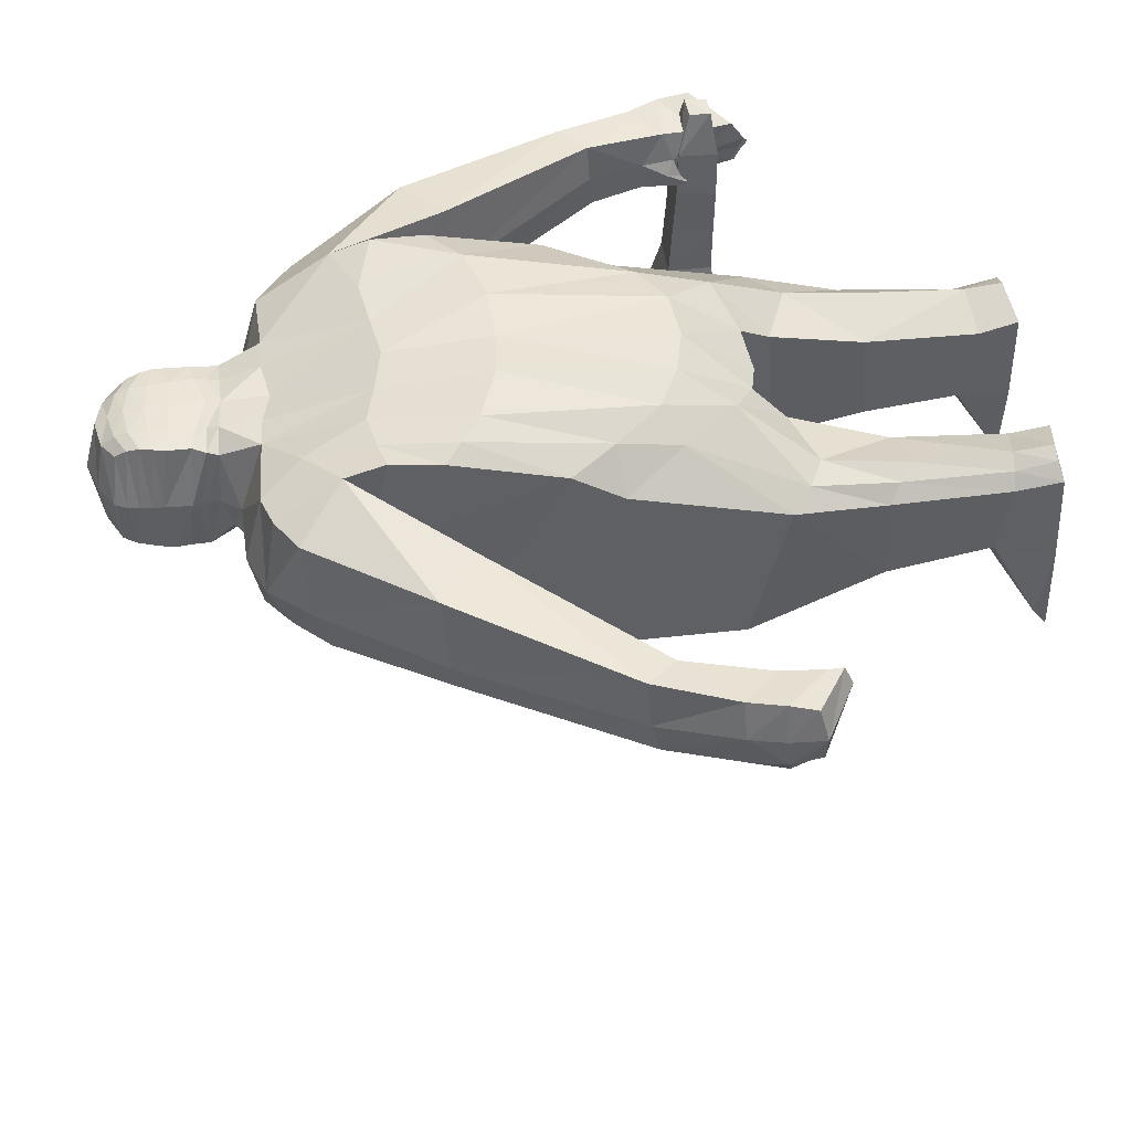
<metadata>
{"format":"obj","ext":"obj","renderer":"f3d","projection":"perspective","resolution":1024,"background":"white","views":[{"elev":46.8,"azim":-95.6,"up":"+Z"}]}
</metadata>
<code>
o Cube
v -0.4568 0.4603 -0.1827
v -0.4621 0.517 0.3791
v -0.002557 -0.5314 -0.3531
v -0.01944 -0.642 0.259
v 0.001771 0.7154 -0.1908
v -0.2533 -0.3662 -0.3941
v -0.2486 -0.558 0.3437
v -0.2084 0.7449 -0.1491
v -0.4668 0.2455 0.4077
v -0.007832 0.07685 0.4361
v -0.3289 0.1432 0.4466
v -0.4617 0.2534 -0.3004
v 0.000328 0.1441 -0.4505
v -0.2332 0.205 -0.3984
v -0.5959 0.5811 -0.122
v -0.2403 -0.3784 -0.5029
v -0.6141 0.6435 0.2889
v -0.4175 0.7409 0.2761
v -0.4051 0.7602 -0.1291
v -0.7107 0.1138 -0.03525
v -0.6863 0.1743 0.2902
v -0.8635 0.232 -0.03462
v -0.8369 0.2917 0.2812
v -1.025 -0.3236 -0.008037
v -1.028 -0.3006 0.2083
v -1.125 -0.2514 -0.02492
v -1.111 -0.2131 0.2235
v -1.094 -0.7076 0.02789
v -1.082 -0.7233 0.1959
v -1.201 -0.6397 -0.01483
v -1.23 -0.6359 0.2099
v -0.001371 0.7065 0.2645
v -0.5121 0.7084 0.2834
v -0.352 0.2293 -0.3443
v -0.2013 0.7331 0.2724
v -0.41 0.199 0.4337
v -7.8e-05 1.196 0.2
v -0.1387 1.138 0.2025
v -0.1655 1.148 -0.08686
v -0.113 0.5236 -0.3145
v -0.2293 0.501 -0.2901
v -0.1654 1.149 -0.08397
v 0.00365 0.5424 -0.2968
v 0.000394 1.2 -0.0739
v -1.132 -0.222 0.08049
v -1.016 -0.311 0.09463
v -0.8681 0.2707 0.05729
v -0.6857 0.1344 0.06942
v -0.4132 0.7963 0.04909
v -0.6137 0.6273 0.02621
v -0.2292 0.8046 0.05458
v -0.462 0.4689 0.09269
v -1.085 -0.7497 0.1364
v -1.251 -0.6608 0.1142
v 2.2e-05 0.7064 0.05201
v -0.1788 1.151 0.05522
v 1.9e-05 1.237 0.04201
v 0.2384 0.497 -0.2859
v -0.1759 1.156 0.05461
v 0.4457 0.3666 -0.2452
v -0.1103 0.7395 -0.1722
v -0.1225 -0.5089 -0.3558
v -0.1094 0.7282 0.2747
v -0.1597 0.08926 0.4481
v -0.1164 0.1701 -0.4347
v -0.08909 1.187 -0.08468
v -0.09186 1.192 -0.0766
v -0.08474 1.177 0.1972
v -0.09989 1.204 0.0496
v -0.4806 0.003348 -0.3314
v -0.4833 -0.2318 0.2514
v -0.1226 -0.6208 0.281
v -0.4962 -0.5834 -0.2944
v -0.4961 -0.6874 0.1572
v -0.3491 -0.7615 -0.2776
v -0.3449 -0.7815 0.2086
v -0.1659 -0.7151 0.2068
v -0.1727 -0.7403 -0.1906
v -0.2095 -1.34 0.126
v -0.4464 -0.9721 -0.1497
v -0.3407 -1.317 0.1852
v -0.3447 -1.269 -0.1344
v -0.4252 -1.312 0.1142
v -0.4294 -1.279 -0.09832
v -0.449 -0.9608 0.1198
v -0.3558 -1.061 -0.1783
v -0.3536 -1.034 0.1858
v -0.1985 -1.004 0.132
v -0.206 -1.026 -0.151
v -0.4674 -1.447 -0.1108
v -0.4349 -1.445 0.1479
v -0.3456 -1.43 0.2065
v -0.2099 -1.305 -0.1133
v -0.2305 -1.429 -0.3319
v -0.384 -1.462 -0.3854
v -0.4855 -1.447 -0.3689
v -0.4861 -1.407 -0.3184
v -0.3645 -1.426 -0.3451
v -0.3512 -1.474 -0.1262
v -0.2188 -1.451 0.156
v -0.212 -1.457 -0.122
v -0.247 -1.459 -0.3696
v 0.000209 0.9806 -0.2068
v -4.8e-05 0.9873 0.254
v -0.1665 0.9964 0.2391
v -0.1864 1.005 -0.1188
v -0.1977 1.014 0.05364
v 2.5e-05 1.015 0.03955
v -0.09159 0.9888 0.2519
v -0.1811 1.077 -0.1067
v -0.1951 1.085 0.05337
v 0.004597 1.132 0.04705
v -0.08171 1.103 -0.1434
v -0.08863 1.099 0.2434
v 0.002501 1.103 -0.1544
v 0.00051 1.113 0.2424
v -0.1554 1.066 0.2404
v 8.7e-05 0.7854 -0.1398
v -0.1805 0.8512 0.2223
v -0.000261 0.8425 0.2538
v -0.1434 0.8357 -0.0898
v -0.1902 0.862 0.05417
v -0.004695 0.8376 0.0704
v -0.08256 0.8069 -0.132
v -0.1025 0.8491 0.2564
v -0.1625 1.032 0.2422
v 0.000286 1.032 -0.1731
v 0.00166 1.053 0.2528
v -0.1854 1.041 -0.1123
v -0.1975 1.051 0.05313
v 6.9e-05 1.083 0.05231
v -0.09108 1.039 -0.1551
v -0.08947 1.045 0.25
v 0.1204 0.5287 -0.3062
v -0.09078 0.9973 -0.1675
v 0.00213 1.176 -0.1154
v -4.2e-05 1.158 0.2223
v -0.1746 1.113 -0.102
v -0.1901 1.119 0.05193
v 5e-06 1.179 0.05378
v -0.08629 1.146 -0.12
v -0.08553 1.138 0.2286
v -0.147 1.104 0.2277
v -7.7e-05 0.9144 -0.1893
v 0.004422 0.9119 0.2524
v -0.1708 0.9597 -0.1285
v -0.1997 0.9399 0.05322
v -1e-06 0.926 0.04875
v -0.07466 0.9302 -0.189
v -0.09306 0.9144 0.2428
v -0.1588 0.9244 0.2331
v -0.3444 0.616 -0.1953
v -0.1719 0.8852 0.2264
v 0.000144 0.8113 -0.1728
v 0.008815 0.8825 0.2507
v -0.1663 0.9047 -0.1301
v -0.193 0.902 0.05477
v -0.002681 0.8845 0.05788
v -0.0822 0.8473 -0.1693
v -0.09559 0.8828 0.2463
v 0.4594 0.467 -0.174
v 0.449 0.5185 0.3799
v 0.4791 -0.2395 0.2537
v -0.344 0.4293 -0.2663
v -0.4965 0.6842 -0.1296
v 0.2227 0.7494 -0.1645
v 0.4689 0.2418 0.4091
v 0.3307 0.1464 0.4454
v 0.4582 0.2547 -0.3026
v 0.2395 0.2044 -0.3938
v 0.5995 0.5938 -0.1065
v 0.2439 -0.3784 -0.5014
v 0.5927 0.6419 0.2128
v 0.413 0.7388 0.2512
v 0.4126 0.7623 -0.1158
v 0.7318 0.1245 -0.02589
v 0.696 0.1768 0.3036
v 0.8801 0.2481 -0.01541
v 0.841 0.2984 0.2875
v 1.062 -0.302 0.002873
v 1.056 -0.2851 0.2229
v 1.163 -0.2271 -0.007404
v 1.144 -0.2021 0.2243
v 1.195 -0.7533 0.031
v 1.168 -0.7473 0.1954
v 1.306 -0.6563 0.02696
v 1.286 -0.6255 0.2354
v 0.201 0.7275 0.2799
v 0.1386 1.138 0.2026
v 0.1655 1.148 -0.0867
v 0.1655 1.149 -0.08381
v 1.167 -0.2014 0.09762
v 1.048 -0.2919 0.1058
v 0.8817 0.2858 0.07848
v 0.7028 0.1431 0.07924
v 0.4115 0.7918 0.0607
v 0.6061 0.6343 0.03711
v 0.2274 0.8067 0.05735
v 0.4627 0.467 0.1073
v 1.168 -0.789 0.1362
v 1.318 -0.6592 0.1431
v 0.1788 1.151 0.05539
v 0.1759 1.156 0.05479
v 0.1188 -0.6221 0.2796
v 0.1207 -0.5101 -0.3564
v 0.1061 0.7286 0.2762
v 0.1553 0.08747 0.4481
v 0.1164 0.1703 -0.4341
v 0.111 0.7409 -0.1709
v 0.0895 1.188 -0.08456
v 0.08457 1.177 0.1975
v 0.09218 1.192 -0.07625
v -0.4478 0.3615 -0.2471
v 0.09993 1.204 0.05011
v 0.4766 -0.008793 -0.331
v 0.258 -0.3495 -0.3989
v 0.2573 -0.5508 0.3477
v 0.4918 -0.586 -0.2937
v 0.4943 -0.6872 0.1531
v 0.3498 -0.7569 -0.2829
v 0.3481 -0.782 0.2094
v 0.1663 -0.7154 0.2062
v 0.1709 -0.7409 -0.1912
v 0.2093 -1.341 0.1248
v 0.4431 -0.9736 -0.1518
v 0.3432 -1.318 0.1826
v 0.3445 -1.269 -0.1372
v 0.4235 -1.311 0.1141
v 0.4278 -1.278 -0.101
v 0.4473 -0.9633 0.1186
v 0.3555 -1.059 -0.1797
v 0.3551 -1.03 0.1825
v 0.1985 -1.004 0.1313
v 0.2045 -1.026 -0.152
v 0.4663 -1.447 -0.1132
v 0.4345 -1.441 0.1387
v 0.217 -1.457 0.1532
v 0.2088 -1.305 -0.1144
v 0.2277 -1.429 -0.3331
v 0.3765 -1.46 -0.3819
v 0.4841 -1.445 -0.3644
v 0.4817 -1.407 -0.3228
v 0.3669 -1.426 -0.3464
v 0.2106 -1.458 -0.123
v 0.3511 -1.473 -0.1278
v 0.342 -1.428 0.1986
v -0.3801 -0.2151 0.3587
v 0.245 -1.459 -0.3713
v 0.2785 -0.3402 0.3846
v 0.166 0.9964 0.2396
v 0.1865 1.005 -0.1185
v 0.1977 1.014 0.05439
v -0.1665 -0.4023 0.4148
v 0.09104 0.9888 0.2521
v 0.1812 1.077 -0.1065
v 0.1951 1.085 0.05354
v -0.004473 1.132 0.04708
v 0.08976 1.099 -0.1445
v 0.08823 1.099 0.2438
v 0.1551 1.066 0.2407
v -0.4788 -0.08233 0.3385
v 0.1798 0.8512 0.2229
v 0.1428 0.8365 -0.06545
v 0.1902 0.862 0.05419
v 0.004697 0.8376 0.0704
v 0.08259 0.807 -0.1153
v 0.1032 0.8469 0.2397
v 0.142 -0.4146 0.4054
v 0.1621 1.032 0.2425
v 0.1855 1.041 -0.1121
v 0.1975 1.051 0.0533
v 0.09117 1.039 -0.1547
v 0.08898 1.045 0.2503
v 0.09059 0.9974 -0.1665
v 0.474 -0.09114 0.3405
v 0.1746 1.113 -0.1019
v 0.1901 1.119 0.05211
v 0.09193 1.153 -0.1183
v 0.08527 1.138 0.2289
v 0.1468 1.104 0.2279
v -0.274 -0.3465 0.3888
v 0.1711 0.9599 -0.1283
v 0.1997 0.9399 0.05348
v 0.06582 0.9241 -0.184
v 0.101 0.9181 0.2527
v 0.1587 0.9277 0.2451
v -0.3319 0.625 0.3391
v -0.02025 -0.4324 0.4099
v 0.1688 0.8823 0.2336
v 0.1661 0.9049 -0.1299
v 0.193 0.902 0.05495
v 0.00268 0.8845 0.05788
v 0.08201 0.8471 -0.1683
v 0.1025 0.8862 0.2459
v -0.5281 0.7457 0.03778
v -0.37 -0.1679 -0.3828
v -0.3677 -0.4028 0.3229
v -0.429 -0.6714 -0.3016
v -0.4276 -0.7422 0.1929
v -0.4054 -1.022 -0.1698
v -0.3881 -1.316 0.1556
v -0.3893 -1.266 -0.1214
v -0.4059 -0.9961 0.1622
v -0.3908 -1.432 0.1861
v -0.4379 -1.452 -0.3787
v -0.4354 -1.415 -0.3333
v 1.115 -0.6981 -0.1764
v 1.111 -0.5662 -0.171
v 1.115 -0.6964 -0.3401
v 1.106 -0.5569 -0.3364
v 1.246 -0.6932 -0.1657
v 1.241 -0.5619 -0.163
v 1.256 -0.6961 -0.3377
v 1.249 -0.5519 -0.335
v 1.074 -0.739 -0.5492
v 1.067 -0.5131 -0.5446
v 1.299 -0.7284 -0.5462
v 1.29 -0.5065 -0.5416
v 1.055 -0.7579 -0.8023
v 1.043 -0.4811 -0.796
v 1.331 -0.7484 -0.7978
v 1.32 -0.472 -0.7916
v 1.069 -0.7408 -1.114
v 1.06 -0.4852 -1.108
v 1.325 -0.7313 -1.109
v 1.316 -0.475 -1.104
v 1.11 -0.6947 -1.439
v 1.107 -0.517 -1.434
v 1.291 -0.6877 -1.437
v 1.286 -0.5046 -1.433
v 1.167 -0.6318 -1.548
v 1.163 -0.565 -1.55
v 1.233 -0.6305 -1.547
v 1.227 -0.5673 -1.539
v 1.115 -0.7002 0.1194
v 1.111 -0.5773 0.1241
v 1.237 -0.6953 0.1154
v 1.234 -0.571 0.1183
v 1.139 -0.6757 0.2623
v 1.142 -0.6109 0.2579
v 1.206 -0.6712 0.2648
v 1.207 -0.6021 0.2698
v -0.4533 0.3975 0.4113
v -0.1384 0.4188 0.393
v 0.4478 0.3995 0.4229
v 0.1304 0.4173 0.4003
v -0.3659 0.4209 0.3977
v -0.007695 0.3925 0.4031
v -0.2585 0.4448 0.3973
v 0.267 0.4427 0.4079
v -1.077 -0.5572 0.009118
v -1.204 -0.4791 -0.01093
v -1.193 -0.4495 0.22
v -1.083 -0.5501 0.2029
v -1.065 -0.5813 0.1138
v -1.224 -0.4549 0.109
v 1.131 -0.5627 0.01846
v 1.249 -0.4499 0.004214
v 1.234 -0.4286 0.2141
v 1.122 -0.5257 0.2064
v 1.111 -0.5608 0.1129
v 1.264 -0.4265 0.1231
v -1.051 -0.4705 0.1023
v -1.058 -0.4687 0.008883
v -1.053 -0.5898 0.03927
v -1.052 -0.5922 0.08656
v -1.042 -0.5805 0.08137
v -1.047 -0.5768 0.03104
v 1.093 -0.4619 0.1105
v 1.105 -0.4647 0.01907
v 1.119 -0.555 0.0213
v 1.091 -0.6037 0.04142
v 1.087 -0.5938 0.04495
v 1.089 -0.5935 0.02977
v 1.091 -0.6033 0.03209
v 1.095 -0.5827 0.06364
v 1.095 -0.5883 0.02822
v 1.092 -0.5454 0.02643
v 1.087 -0.5388 0.06971
v -1.103 -0.6661 0.01097
v -1.084 -0.699 0.1277
v -1.246 -0.555 0.1118
v -1.219 -0.5749 -0.02639
v -1.221 -0.5569 0.2263
v -1.092 -0.6767 0.2057
v 1.17 -0.646 0.02077
v 1.144 -0.6575 0.111
v 1.31 -0.524 0.1465
v 1.29 -0.54 0.0095
v 1.275 -0.5267 0.2251
v 1.147 -0.6352 0.1936
v -1.237 -0.6584 0.03157
v -1.087 -0.7359 0.06781
v -1.086 -0.6869 0.05789
v -1.24 -0.5685 0.01693
v -1.047 -0.6181 0.06026
v -1.046 -0.6513 0.08313
v -1.035 -0.6418 0.07784
v -1.046 -0.6136 0.0564
v 1.099 -0.5731 -0.009394
v 1.316 -0.6632 0.07625
v 1.313 -0.5368 0.07479
v 1.188 -0.7754 0.08159
v 1.103 -0.6988 -0.02888
v 1.189 -0.7644 0.03855
v 1.163 -0.7998 0.1305
v 1.182 -0.7816 0.08164
f 15 47 50
f 347 2 343
f 40 5 43
f 62 4 72
f 152 41 164
f 344 35 349
f 64 281 253
f 36 261 247
f 52 213 12
f 296 14 6
f 62 13 3
f 295 17 33
f 51 19 49
f 287 18 33
f 1 165 152
f 21 27 25
f 52 21 48
f 2 23 21
f 1 22 15
f 380 30 383
f 48 25 46
f 20 26 22
f 22 45 47
f 29 54 53
f 395 54 382
f 385 31 29
f 381 29 53
f 300 84 80
f 140 57 44
f 164 14 34
f 66 42 67
f 137 68 142
f 141 39 66
f 139 38 56
f 59 68 69
f 14 40 65
f 56 38 59
f 208 43 134
f 56 42 39
f 42 69 67
f 139 39 138
f 140 137 37
f 394 28 380
f 382 31 384
f 28 392 30
f 47 27 23
f 20 46 24
f 1 48 20
f 51 18 35
f 165 50 295
f 50 23 17
f 67 57 44
f 69 37 57
f 136 66 44
f 142 38 143
f 44 66 67
f 6 65 62
f 10 253 288
f 32 344 348
f 41 61 40
f 71 73 74
f 62 75 6
f 306 95 305
f 96 305 95
f 7 77 72
f 297 74 299
f 6 298 296
f 72 78 62
f 76 88 77
f 74 80 85
f 75 89 86
f 78 88 89
f 75 300 298
f 299 85 303
f 90 97 96
f 92 304 91
f 88 81 79
f 303 83 301
f 85 84 83
f 89 82 86
f 88 93 89
f 86 302 300
f 301 91 304
f 101 94 93
f 79 101 93
f 83 90 91
f 82 94 98
f 79 92 100
f 99 91 90
f 99 100 92
f 99 102 101
f 98 102 95
f 99 96 95
f 82 306 302
f 151 109 105
f 149 103 144
f 148 104 145
f 147 106 146
f 151 107 147
f 146 135 149
f 145 109 150
f 144 108 148
f 133 117 126
f 132 115 127
f 131 116 128
f 130 110 129
f 130 117 111
f 129 113 132
f 128 114 133
f 170 60 169
f 131 115 112
f 55 123 118
f 63 120 125
f 61 121 124
f 51 119 122
f 51 121 8
f 32 120 123
f 61 118 5
f 35 125 119
f 108 127 131
f 104 133 109
f 106 132 135
f 107 126 130
f 107 129 106
f 108 128 104
f 135 127 103
f 109 126 105
f 114 143 117
f 115 141 136
f 112 137 116
f 111 138 110
f 111 143 139
f 113 138 141
f 116 142 114
f 112 136 140
f 158 148 144
f 155 150 160
f 156 149 159
f 153 147 157
f 156 147 146
f 158 155 145
f 159 144 154
f 160 151 153
f 125 153 119
f 124 154 118
f 123 120 155
f 122 156 121
f 119 157 122
f 121 159 124
f 120 160 125
f 118 123 158
f 194 171 197
f 350 162 188
f 134 5 209
f 205 4 3
f 58 161 60
f 346 188 206
f 249 207 268
f 275 168 249
f 169 199 275
f 215 170 169
f 205 13 208
f 196 173 197
f 198 175 166
f 162 174 188
f 175 161 166
f 177 183 179
f 199 177 162
f 162 179 173
f 171 176 161
f 186 386 389
f 195 181 177
f 182 176 178
f 192 178 194
f 201 185 200
f 201 402 388
f 391 187 390
f 387 185 391
f 40 61 5
f 210 191 190
f 211 137 279
f 278 190 276
f 277 189 280
f 211 203 214
f 202 203 189
f 170 134 58
f 191 202 190
f 214 191 212
f 190 277 276
f 15 22 47
f 403 200 387
f 187 388 390
f 184 401 403
f 183 194 179
f 176 193 195
f 161 195 199
f 174 198 188
f 175 197 171
f 173 194 197
f 57 212 44
f 37 214 57
f 136 210 278
f 189 279 280
f 44 212 210
f 216 208 170
f 268 10 288
f 346 32 348
f 134 166 58
f 163 218 215
f 220 205 216
f 241 243 242
f 222 217 204
f 217 219 163
f 218 216 215
f 223 204 205
f 233 221 222
f 219 225 218
f 220 234 223
f 223 233 222
f 225 220 218
f 221 230 219
f 235 242 229
f 233 226 232
f 232 228 230
f 230 229 225
f 227 234 231
f 238 233 234
f 229 231 225
f 226 236 228
f 239 244 238
f 244 224 238
f 228 235 229
f 227 239 238
f 224 246 226
f 236 245 235
f 245 237 244
f 248 245 244
f 243 248 239
f 245 241 235
f 242 227 229
f 286 254 285
f 103 284 144
f 251 283 282
f 252 286 283
f 274 282 284
f 254 145 285
f 81 304 92
f 302 97 84
f 260 273 269
f 115 272 127
f 255 271 270
f 271 260 269
f 258 270 272
f 259 128 273
f 206 120 32
f 209 263 166
f 198 262 188
f 263 198 166
f 32 55 265
f 118 209 5
f 262 206 188
f 273 104 254
f 272 251 274
f 253 7 72
f 252 269 250
f 270 252 251
f 347 287 2
f 127 274 103
f 269 254 250
f 280 259 260
f 115 278 258
f 137 257 116
f 276 256 255
f 256 280 260
f 247 71 297
f 258 276 255
f 279 116 259
f 257 136 115
f 292 154 144
f 285 155 294
f 284 290 293
f 288 72 4
f 283 289 291
f 290 283 291
f 145 155 292
f 144 293 154
f 286 294 289
f 262 294 267
f 154 266 118
f 155 120 265
f 290 264 263
f 291 262 264
f 217 268 204
f 293 263 266
f 294 120 267
f 292 265 118
f 65 43 13
f 87 301 81
f 76 303 87
f 298 80 73
f 296 73 70
f 7 299 76
f 306 96 97
f 163 249 217
f 19 295 49
f 213 34 12
f 152 19 8
f 2 33 17
f 295 18 49
f 70 34 296
f 11 247 281
f 1 164 213
f 204 288 4
f 349 287 347
f 307 310 309
f 313 318 314
f 313 312 311
f 308 404 400
f 313 307 309
f 314 308 312
f 317 322 318
f 313 315 317
f 314 316 310
f 310 315 309
f 320 326 324
f 315 321 317
f 316 322 320
f 315 320 319
f 324 327 323
f 320 323 319
f 321 326 322
f 319 325 321
f 330 333 334
f 325 330 326
f 323 329 325
f 324 330 328
f 332 333 331
f 329 331 333
f 330 332 328
f 327 332 331
f 335 341 339
f 337 335 404
f 400 336 338
f 311 338 337
f 342 339 341
f 336 339 340
f 336 342 338
f 337 342 341
f 281 297 7
f 11 347 36
f 207 348 10
f 168 346 207
f 168 345 350
f 348 64 10
f 344 11 64
f 347 9 36
f 45 353 27
f 24 363 364
f 354 355 363
f 25 353 354
f 26 356 45
f 364 351 352
f 359 192 183
f 180 369 193
f 369 360 181
f 181 359 183
f 362 182 192
f 370 180 358
f 366 396 397
f 355 367 363
f 364 367 368
f 351 368 365
f 351 366 355
f 373 375 372
f 377 372 375
f 361 371 357
f 377 374 378
f 376 373 372
f 378 373 379
f 370 379 369
f 361 379 376
f 371 378 370
f 371 376 377
f 356 384 353
f 355 381 394
f 355 385 381
f 354 384 385
f 352 383 395
f 351 383 352
f 359 388 362
f 357 387 361
f 361 391 360
f 360 390 359
f 402 389 358
f 389 357 358
f 398 396 399
f 393 381 53
f 393 54 392
f 395 30 392
f 365 399 396
f 367 399 368
f 366 398 367
f 200 407 403
f 402 186 389
f 403 201 200
f 400 335 336
f 403 405 184
f 62 3 4
f 152 8 41
f 344 63 35
f 64 11 281
f 36 9 261
f 12 70 261
f 70 71 261
f 261 9 52
f 12 261 52
f 9 343 52
f 343 2 52
f 52 1 213
f 296 34 14
f 62 65 13
f 295 50 17
f 51 8 19
f 287 35 18
f 1 15 165
f 21 23 27
f 52 2 21
f 2 17 23
f 1 20 22
f 380 28 30
f 48 21 25
f 20 24 26
f 22 26 45
f 29 31 54
f 395 392 54
f 385 384 31
f 381 385 29
f 300 302 84
f 140 44 136
f 164 41 14
f 66 39 42
f 137 37 68
f 141 138 39
f 139 143 38
f 59 38 68
f 14 41 40
f 208 13 43
f 56 59 42
f 42 59 69
f 139 56 39
f 140 37 57
f 394 393 28
f 382 54 31
f 28 393 392
f 47 45 27
f 20 48 46
f 1 52 48
f 51 49 18
f 165 15 50
f 50 47 23
f 67 69 57
f 69 68 37
f 136 141 66
f 142 68 38
f 6 14 65
f 10 64 253
f 32 63 344
f 41 8 61
f 71 70 73
f 62 78 75
f 306 98 95
f 7 76 77
f 297 71 74
f 6 75 298
f 72 77 78
f 76 87 88
f 74 73 80
f 75 78 89
f 78 77 88
f 75 86 300
f 299 74 85
f 90 84 97
f 88 87 81
f 303 85 83
f 85 80 84
f 89 93 82
f 88 79 93
f 86 82 302
f 301 83 91
f 101 102 94
f 79 100 101
f 83 84 90
f 82 93 94
f 79 81 92
f 99 92 91
f 99 101 100
f 99 95 102
f 98 94 102
f 99 90 96
f 82 98 306
f 151 150 109
f 149 135 103
f 148 108 104
f 147 107 106
f 151 105 107
f 146 106 135
f 145 104 109
f 144 103 108
f 133 114 117
f 132 113 115
f 131 112 116
f 130 111 110
f 130 126 117
f 129 110 113
f 128 116 114
f 170 58 60
f 131 127 115
f 55 5 118
f 63 32 120
f 61 8 121
f 51 35 119
f 51 122 121
f 32 123 55
f 61 124 118
f 35 63 125
f 108 103 127
f 104 128 133
f 106 129 132
f 107 105 126
f 107 130 129
f 108 131 128
f 135 132 127
f 109 133 126
f 114 142 143
f 115 113 141
f 112 140 137
f 111 139 138
f 111 117 143
f 113 110 138
f 116 137 142
f 112 115 136
f 158 144 154
f 155 145 150
f 156 146 149
f 153 151 147
f 156 157 147
f 158 145 148
f 159 149 144
f 160 150 151
f 125 160 153
f 124 159 154
f 123 155 158
f 122 157 156
f 119 153 157
f 121 156 159
f 120 155 160
f 118 158 154
f 194 178 171
f 350 345 162
f 134 43 5
f 205 204 4
f 58 166 161
f 346 350 188
f 249 168 207
f 275 167 168
f 163 215 275
f 215 169 275
f 169 60 199
f 60 161 199
f 199 162 345
f 345 167 199
f 167 275 199
f 215 216 170
f 205 3 13
f 196 174 173
f 198 196 175
f 162 173 174
f 175 171 161
f 177 181 183
f 199 195 177
f 162 177 179
f 171 178 176
f 186 184 386
f 195 193 181
f 182 180 176
f 192 182 178
f 201 187 185
f 201 401 402
f 391 185 187
f 387 200 185
f 210 212 191
f 211 37 137
f 278 210 190
f 277 202 189
f 211 189 203
f 170 208 134
f 191 203 202
f 214 203 191
f 190 202 277
f 387 386 184
f 184 403 387
f 187 201 388
f 184 186 401
f 183 192 194
f 176 180 193
f 161 176 195
f 174 196 198
f 175 196 197
f 173 179 194
f 57 214 212
f 37 211 214
f 136 44 210
f 189 211 279
f 216 205 208
f 268 207 10
f 346 206 32
f 134 209 166
f 163 219 218
f 220 223 205
f 241 240 243
f 222 221 217
f 217 221 219
f 218 220 216
f 223 222 204
f 233 232 221
f 219 230 225
f 220 231 234
f 223 234 233
f 225 231 220
f 221 232 230
f 235 241 242
f 233 224 226
f 232 226 228
f 230 228 229
f 227 238 234
f 238 224 233
f 229 227 231
f 226 246 236
f 239 248 244
f 244 237 224
f 228 236 235
f 227 243 239
f 224 237 246
f 236 246 245
f 245 246 237
f 248 240 245
f 243 240 248
f 245 240 241
f 242 243 227
f 286 250 254
f 103 274 284
f 251 252 283
f 252 250 286
f 274 251 282
f 254 104 145
f 81 301 304
f 302 306 97
f 260 259 273
f 115 258 272
f 116 257 131
f 255 256 271
f 271 256 260
f 258 255 270
f 259 116 128
f 131 257 115
f 55 118 265
f 206 267 120
f 209 266 263
f 198 264 262
f 263 264 198
f 32 265 120
f 118 266 209
f 262 267 206
f 273 128 104
f 272 270 251
f 253 281 7
f 252 271 269
f 270 271 252
f 127 272 274
f 269 273 254
f 280 279 259
f 115 136 278
f 137 140 257
f 276 277 256
f 256 277 280
f 247 261 71
f 258 278 276
f 279 137 116
f 257 140 136
f 292 144 148
f 285 145 155
f 284 282 290
f 288 253 72
f 283 286 289
f 290 282 283
f 145 292 148
f 144 284 293
f 286 285 294
f 262 289 294
f 154 293 266
f 155 265 292
f 290 291 264
f 291 289 262
f 217 249 268
f 293 290 263
f 294 155 120
f 292 118 154
f 65 40 43
f 87 303 301
f 76 299 303
f 298 300 80
f 296 298 73
f 7 297 299
f 306 305 96
f 163 275 249
f 19 165 295
f 213 164 34
f 152 165 19
f 2 287 33
f 295 33 18
f 70 12 34
f 11 36 247
f 1 152 164
f 204 268 288
f 349 35 287
f 307 308 310
f 313 317 318
f 313 314 312
f 308 307 404
f 313 311 307
f 314 310 308
f 317 321 322
f 313 309 315
f 314 318 316
f 310 316 315
f 320 322 326
f 315 319 321
f 316 318 322
f 315 316 320
f 324 328 327
f 320 324 323
f 321 325 326
f 319 323 325
f 330 329 333
f 325 329 330
f 323 327 329
f 324 326 330
f 332 334 333
f 329 327 331
f 330 334 332
f 327 328 332
f 335 337 341
f 404 307 311
f 311 337 404
f 338 312 400
f 312 308 400
f 311 312 338
f 342 340 339
f 336 335 339
f 336 340 342
f 337 338 342
f 281 247 297
f 11 349 347
f 207 346 348
f 168 350 346
f 168 167 345
f 348 344 64
f 344 349 11
f 347 343 9
f 45 356 353
f 24 46 363
f 363 46 25
f 25 354 363
f 25 27 353
f 26 352 356
f 352 26 24
f 24 364 352
f 359 362 192
f 180 370 369
f 181 193 369
f 369 361 360
f 181 360 359
f 362 358 182
f 180 182 358
f 358 357 370
f 357 371 370
f 366 365 396
f 355 366 367
f 364 363 367
f 351 364 368
f 351 365 366
f 373 374 375
f 377 376 372
f 377 375 374
f 376 379 373
f 378 374 373
f 370 378 379
f 361 369 379
f 371 377 378
f 371 361 376
f 356 382 384
f 380 351 394
f 351 355 394
f 355 354 385
f 354 353 384
f 382 356 395
f 356 352 395
f 351 380 383
f 359 390 388
f 357 386 387
f 361 387 391
f 360 391 390
f 358 362 402
f 362 388 402
f 389 386 357
f 398 397 396
f 393 394 381
f 393 53 54
f 395 383 30
f 365 368 399
f 367 398 399
f 366 397 398
f 200 406 407
f 402 401 186
f 403 401 201
f 400 404 335
f 403 407 405

</code>
